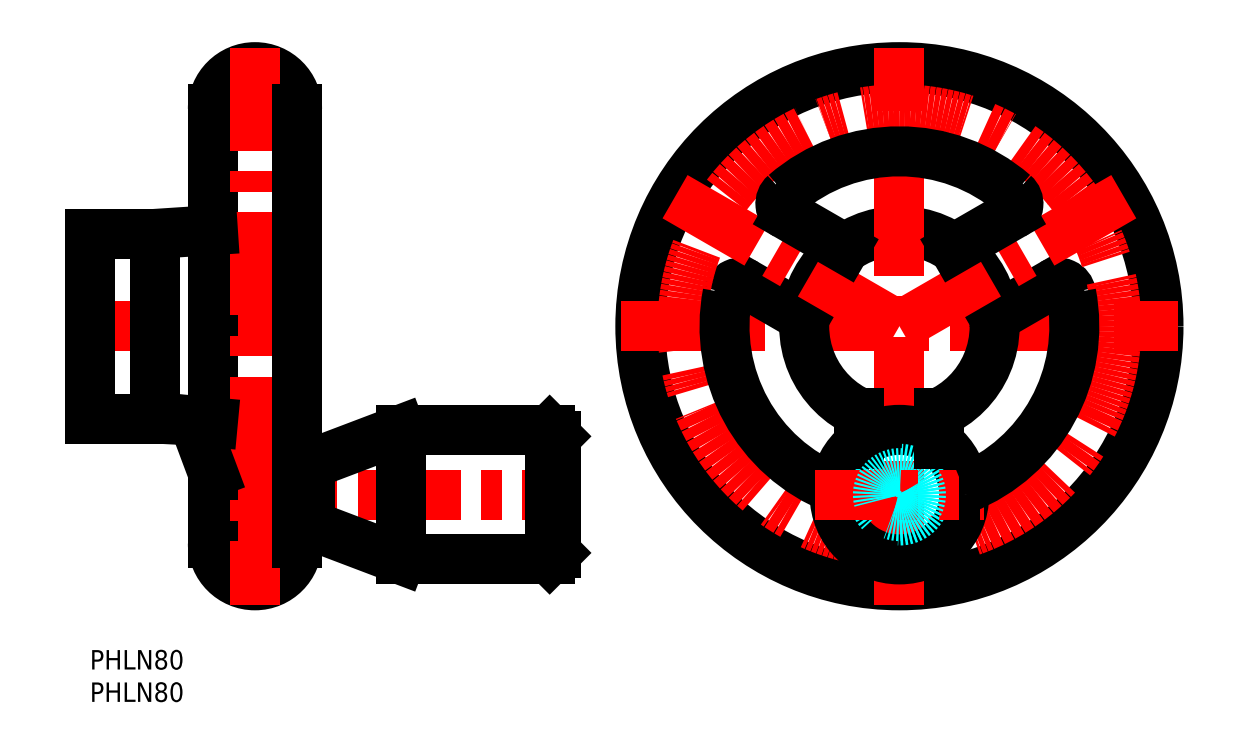
<metadata>
{"format":"dxf","ext":"dxf","renderer":"ezdxf+matplotlib","layout":"modelspace","background":"white","min_lineweight":24,"dpi":150}
</metadata>
<code>
0
SECTION
2
ENTITIES
0
INSERT
8
MSM_CONTINUOUS
2
*U3
10
0
20
0
30
0
0
INSERT
8
MSM_CONTINUOUS
2
*U4
10
0
20
0
30
0
0
CIRCLE
8
MSM_CONTINUOUS
10
125
20
50
30
0
40
40
0
LINE
8
MSM_CENTER
10
82
20
50
30
0
11
168
21
50
31
0
0
ARC
8
MSM_CONTINUOUS
10
25.5
20
16.5
30
0
40
6.5
50
180
51
0
0
ARC
8
MSM_CONTINUOUS
10
25.5
20
83.5
30
0
40
6.5
50
0
51
180
0
LINE
8
MSM_CENTER
10
35
20
83.5
30
0
11
16
21
83.5
31
0
0
LINE
8
MSM_CENTER
10
-3
20
50
30
0
11
35
21
50
31
0
0
LINE
8
MSM_CENTER
10
35
20
16.5
30
0
11
16
21
16.5
31
0
0
LINE
8
MSM_CENTER
10
16
20
24
30
0
11
75
21
24
31
0
0
LINE
8
MSM_CONTINUOUS
10
19
20
16.5
30
0
11
19
21
83.5
31
0
0
LINE
8
MSM_CONTINUOUS
10
10
20
35.75
30
0
11
10
21
64.25
31
0
0
LINE
8
MSM_CONTINUOUS
10
0
20
35.75
30
0
11
0
21
64.25
31
0
0
LINE
8
MSM_CENTER
10
25.5
20
93
30
0
11
25.5
21
7
31
0
0
LINE
8
MSM_CONTINUOUS
10
19
20
27.39
30
0
11
15.99
21
35.44
31
0
0
LINE
8
MSM_CONTINUOUS
10
15.99
20
35.44
30
0
11
10
21
35.75
31
0
0
LINE
8
MSM_CONTINUOUS
10
15.99
20
35.44
30
0
11
19
21
35.16
31
0
0
LINE
8
MSM_CONTINUOUS
10
10
20
64.25
30
0
11
19
21
64.84
31
0
0
CIRCLE
8
MSM_CONTINUOUS
10
125
20
50
30
0
40
14.7
0
LINE
8
MSM_CONTINUOUS
10
110.4
20
51.32
30
0
11
101.5
21
56.47
31
0
0
ARC
8
MSM_CONTINUOUS
10
100.5
20
54.73
30
0
40
2
50
60
51
169.1
0
LINE
8
MSM_CONTINUOUS
10
148.5
20
56.47
30
0
11
139.6
21
51.32
31
0
0
ARC
8
MSM_CONTINUOUS
10
149.5
20
54.73
30
0
40
2
50
10.91
51
120
0
LINE
8
MSM_CENTER
10
125
20
50
30
0
11
90.36
21
70
31
0
0
LINE
8
MSM_CENTER
10
125
20
50
30
0
11
159.6
21
70
31
0
0
LINE
8
MSM_CENTER
10
125
20
7
30
0
11
125
21
93
31
0
0
CIRCLE
8
MSM_CENTER
10
125
20
50
30
0
40
33.5
0
ARC
8
MSM_CONTINUOUS
10
125
20
50
30
0
40
27
50
169.1
51
248.4
0
LINE
8
MSM_CONTINUOUS
10
71
20
14
30
0
11
48
21
14
31
0
0
LINE
8
MSM_CONTINUOUS
10
48
20
34
30
0
11
71
21
34
31
0
0
LINE
8
MSM_CONTINUOUS
10
34.65
20
28.94
30
0
11
48
21
34
31
0
0
LINE
8
MSM_CONTINUOUS
10
48
20
34
30
0
11
48
21
14
31
0
0
LINE
8
MSM_CONTINUOUS
10
48
20
14
30
0
11
34.65
21
19.06
31
0
0
LINE
8
MSM_CONTINUOUS
10
34
20
20.56
30
0
11
32
21
20.56
31
0
0
LINE
8
MSM_CONTINUOUS
10
32
20
83.5
30
0
11
32
21
16.5
31
0
0
ARC
8
MSM_CONTINUOUS
10
35
20
20
30
0
40
1
50
180
51
249.2
0
LINE
8
MSM_CONTINUOUS
10
34
20
20
30
0
11
34
21
28
31
0
0
LINE
8
MSM_CONTINUOUS
10
32
20
27.44
30
0
11
34
21
27.44
31
0
0
ARC
8
MSM_CONTINUOUS
10
35
20
28
30
0
40
1
50
110.8
51
180
0
LINE
8
MSM_CONTINUOUS
10
72
20
33
30
0
11
72
21
15
31
0
0
LINE
8
MSM_CONTINUOUS
10
71
20
34
30
0
11
71
21
14
31
0
0
LINE
8
MSM_CONTINUOUS
10
72
20
15
30
0
11
71
21
14
31
0
0
LINE
8
MSM_CONTINUOUS
10
71
20
34
30
0
11
72
21
33
31
0
0
CIRCLE
8
MSM_CONTINUOUS
10
125
20
24
30
0
40
10
0
CIRCLE
8
MSM_DASHED
10
125
20
24
30
0
40
4
0
LINE
8
MSM_CENTER
10
112
20
24
30
0
11
138
21
24
31
0
0
LINE
8
MSM_CONTINUOUS
10
118.8
20
31.87
30
0
11
118.8
21
36.66
31
0
0
LINE
8
MSM_CONTINUOUS
10
131.2
20
36.66
30
0
11
131.2
21
31.87
31
0
0
ARC
8
MSM_CONTINUOUS
10
125
20
50
30
0
40
27
50
291.6
51
10.91
0
ARC
8
MSM_CONTINUOUS
10
125
20
50
30
0
40
27
50
49.09
51
130.9
0
LINE
8
MSM_CONTINUOUS
10
107.6
20
67.16
30
0
11
116.5
21
62.02
31
0
0
ARC
8
MSM_CONTINUOUS
10
108.6
20
68.89
30
0
40
2
50
130.9
51
240
0
ARC
8
MSM_CONTINUOUS
10
141.4
20
68.89
30
0
40
2
50
300
51
49.09
0
LINE
8
MSM_CONTINUOUS
10
133.5
20
62.02
30
0
11
142.4
21
67.16
31
0
0
LINE
8
MSM_CONTINUOUS
10
10
20
35.75
30
0
11
0
21
35.75
31
0
0
LINE
8
MSM_CONTINUOUS
10
0
20
64.25
30
0
11
10
21
64.25
31
0
0
CIRCLE
8
MSM_DASHED
10
125
20
24
30
0
40
3.324
0
ENDSEC
0
EOF

</code>
